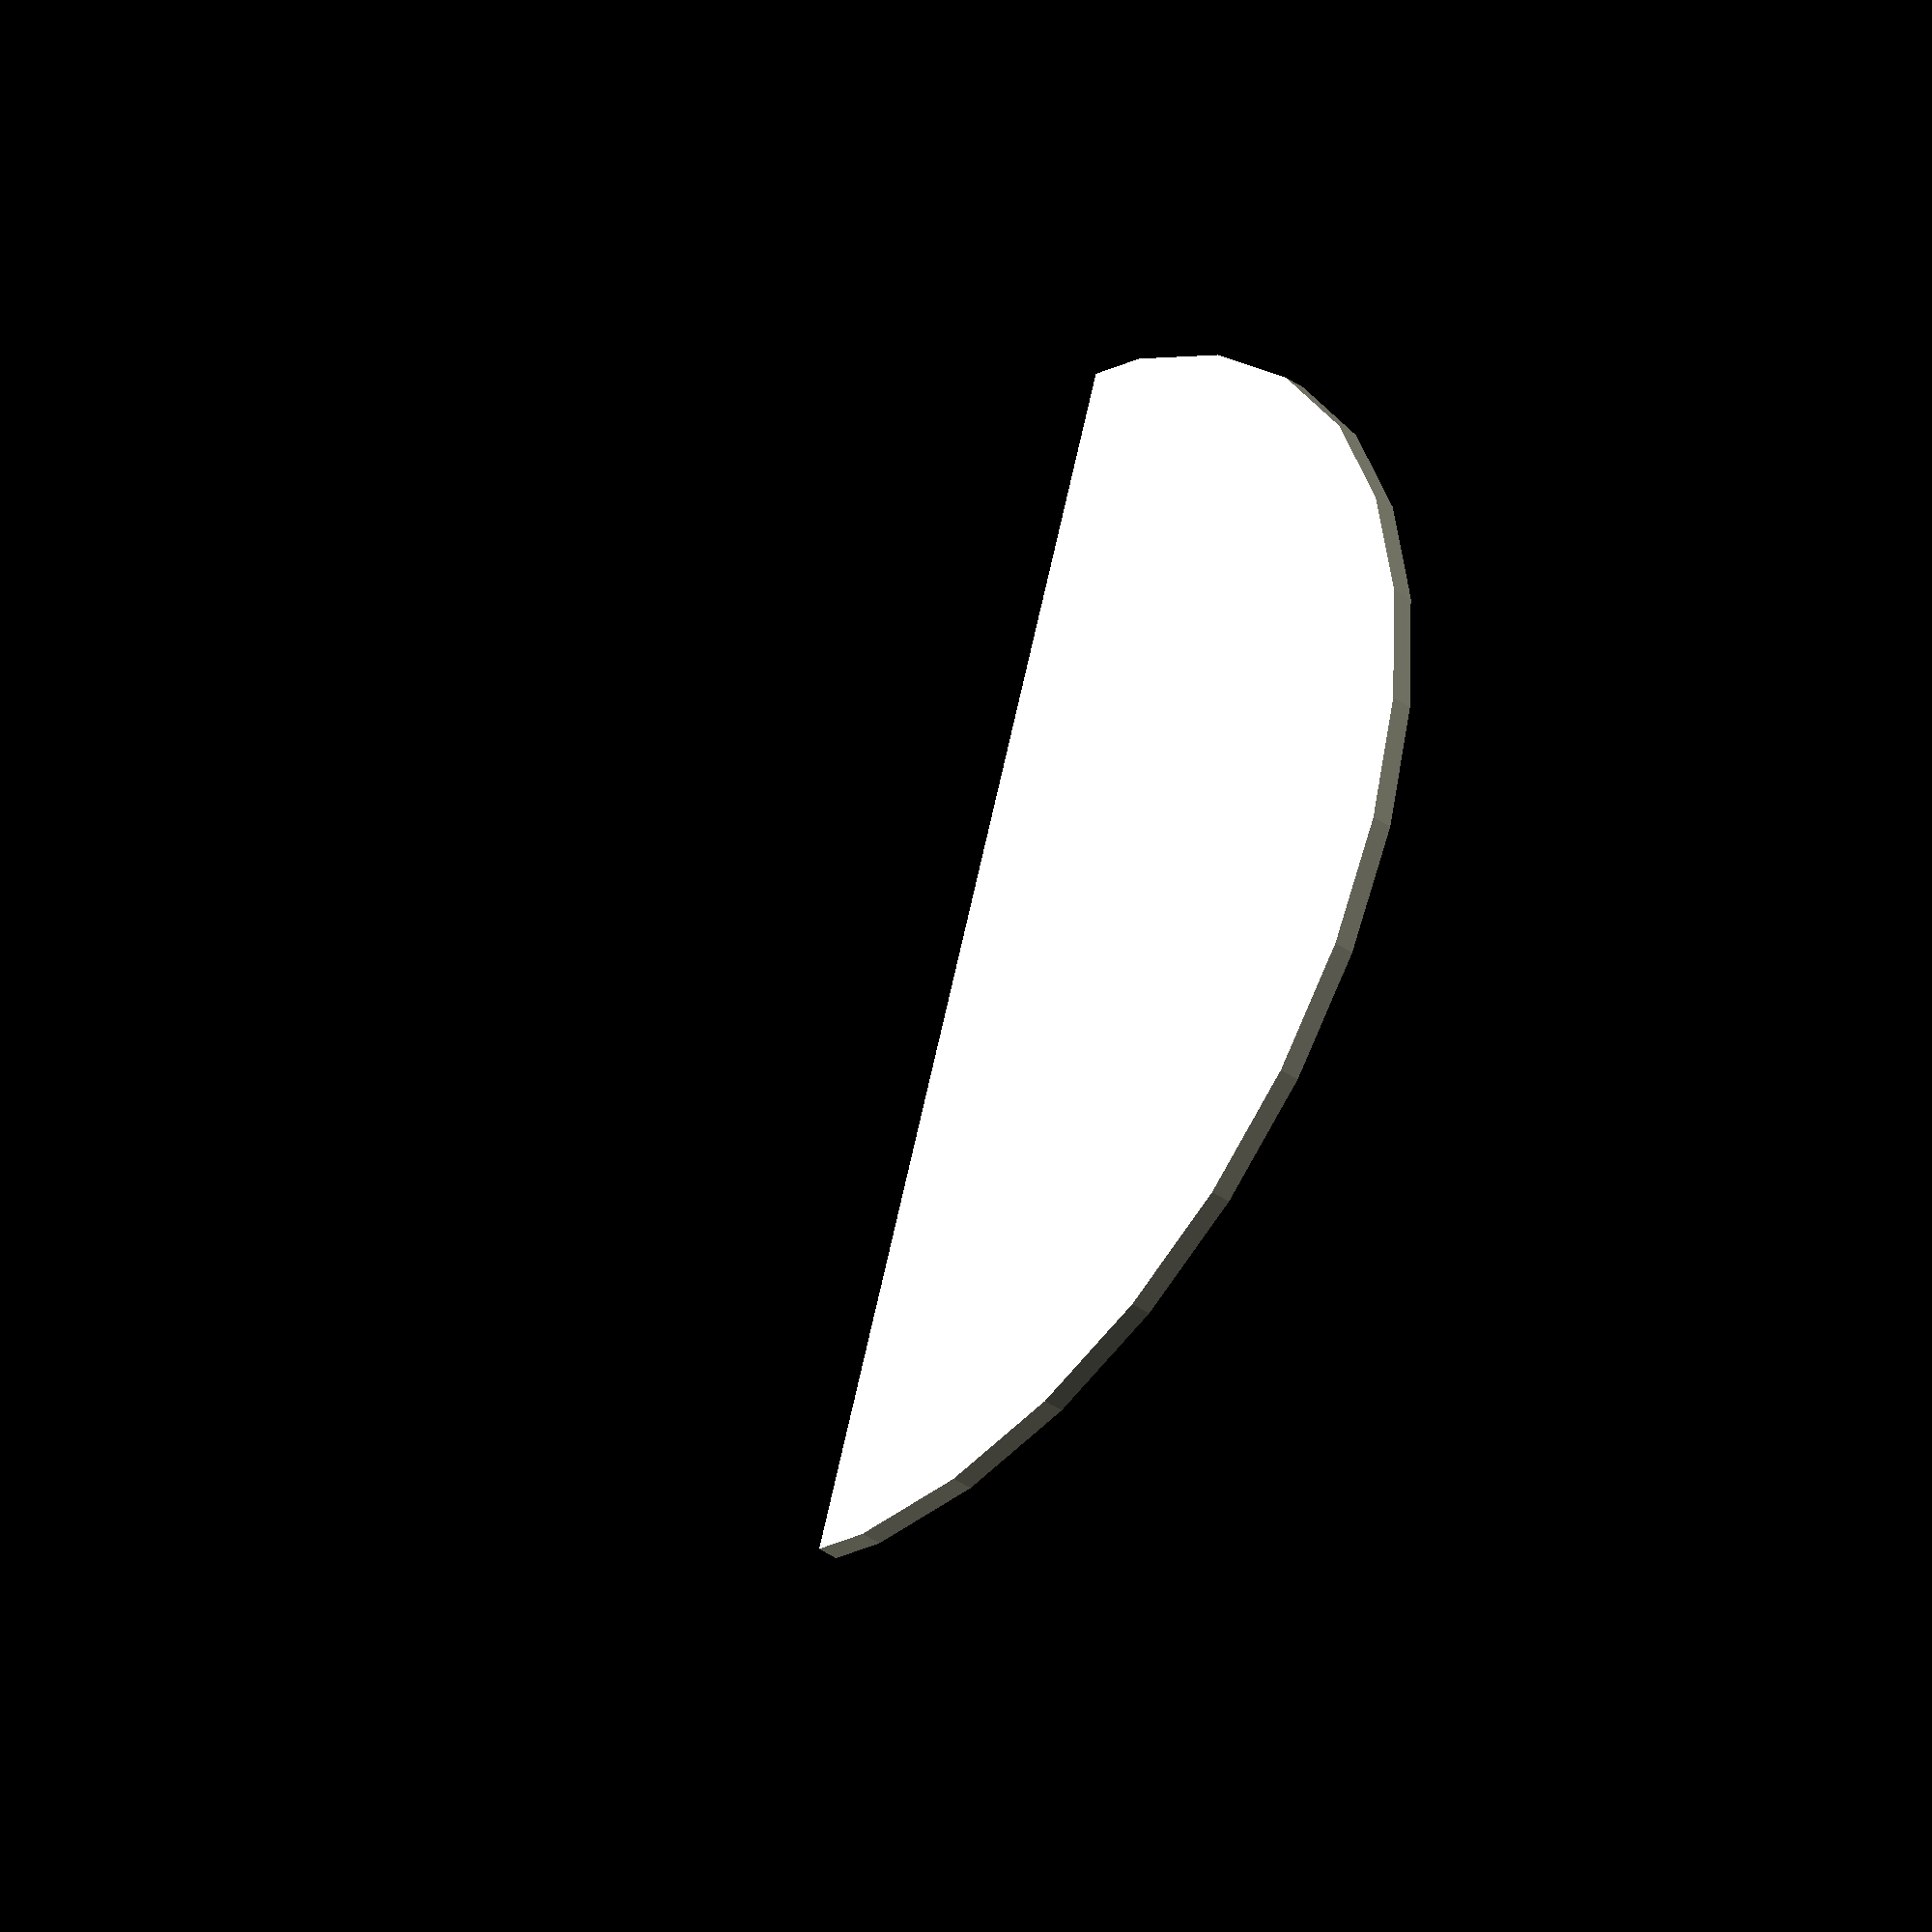
<openscad>
// Unit of length: Unit.MM
intersection()
{
   circle(r = 30.0);
   polygon(points = [[0.0, -30.01], [30.0071, -30.0071], [30.0071, 30.0071], [0.0, 30.01]], convexity = 2);
}

</openscad>
<views>
elev=219.8 azim=341.5 roll=310.9 proj=o view=wireframe
</views>
